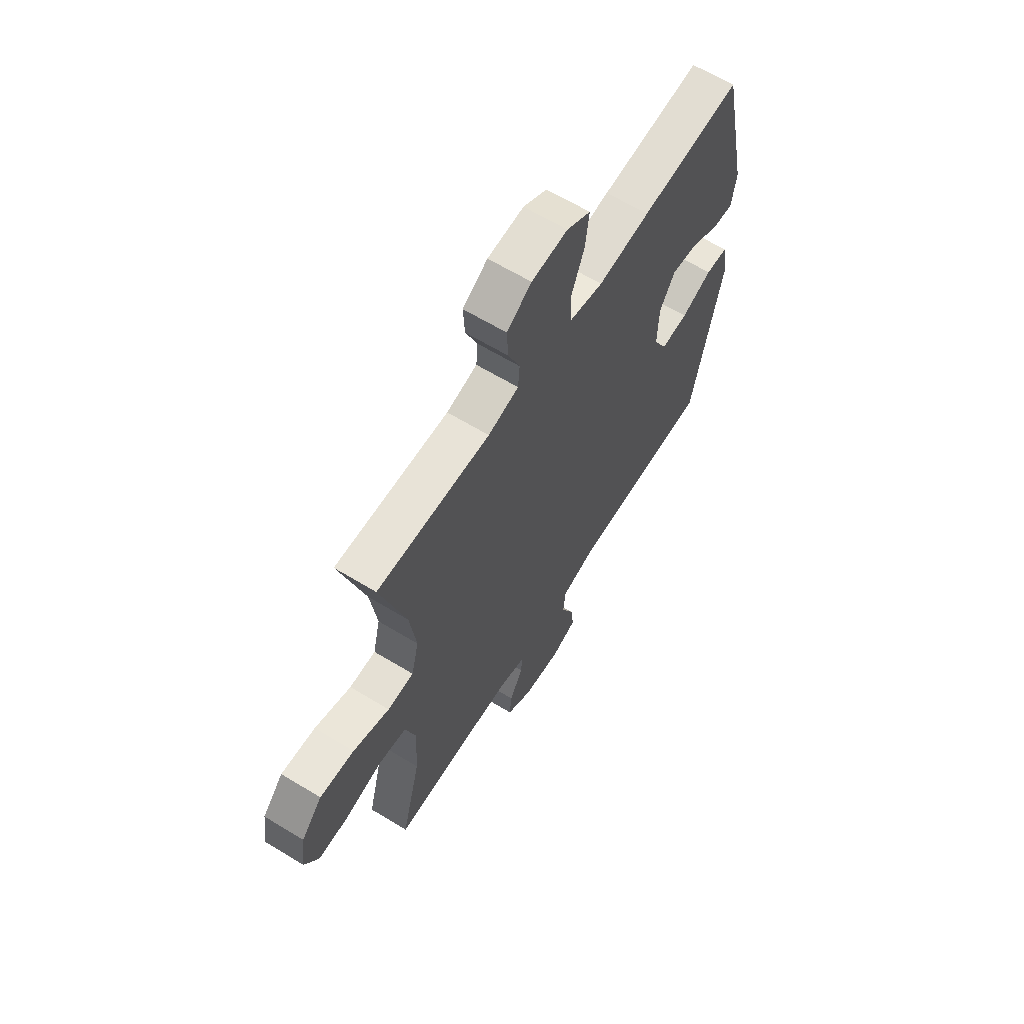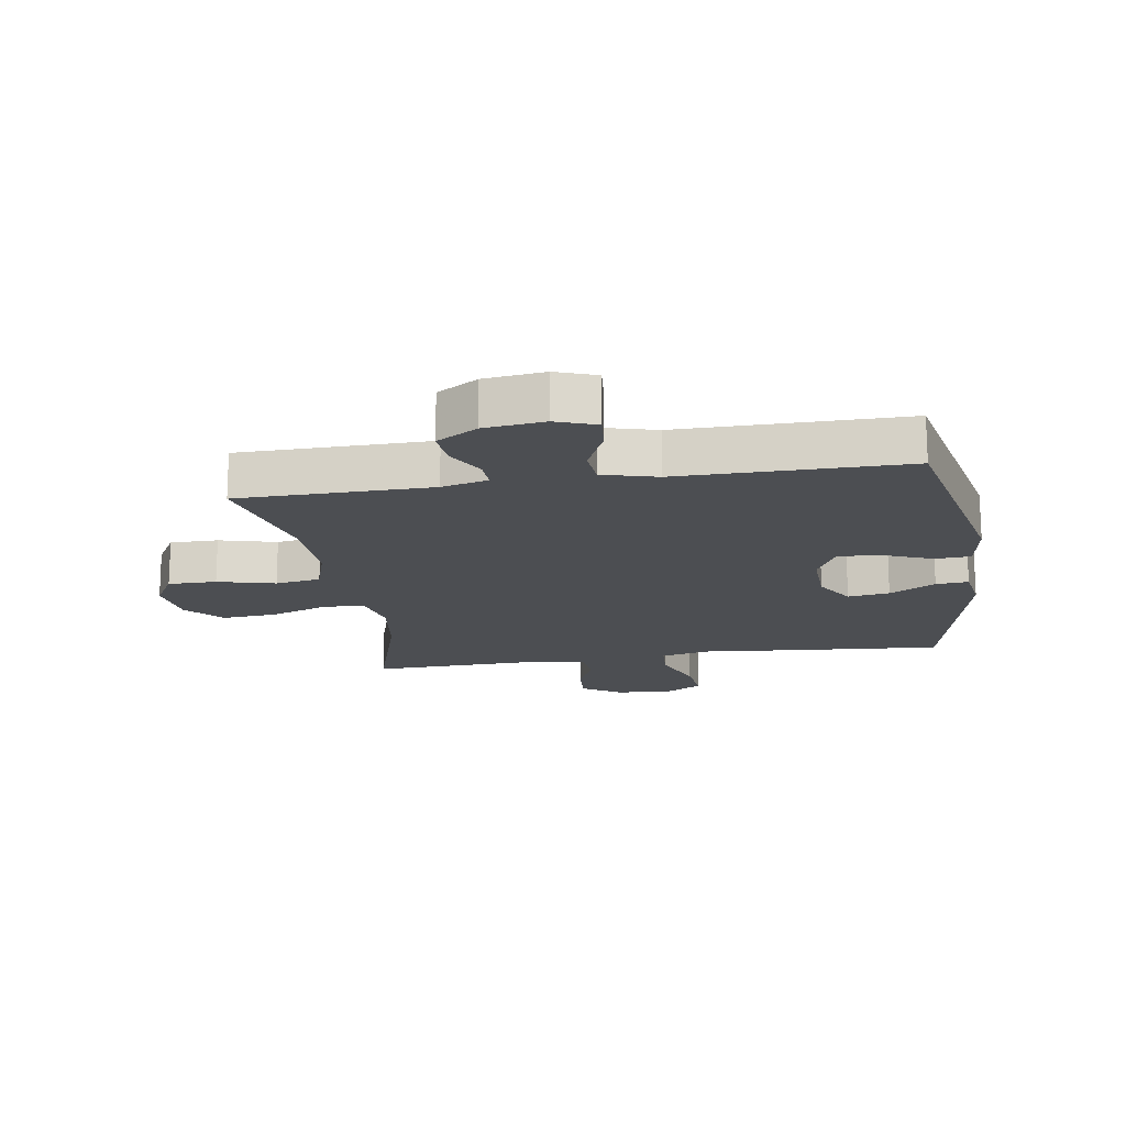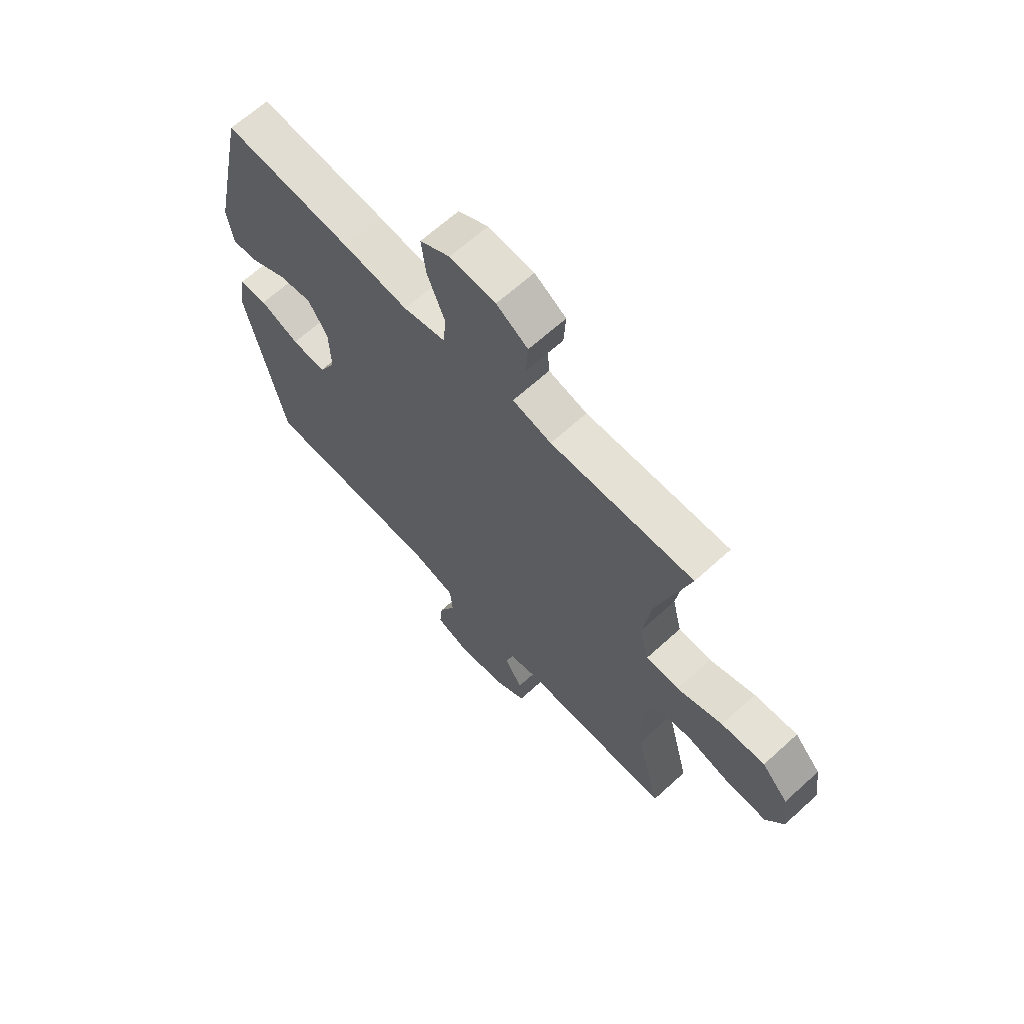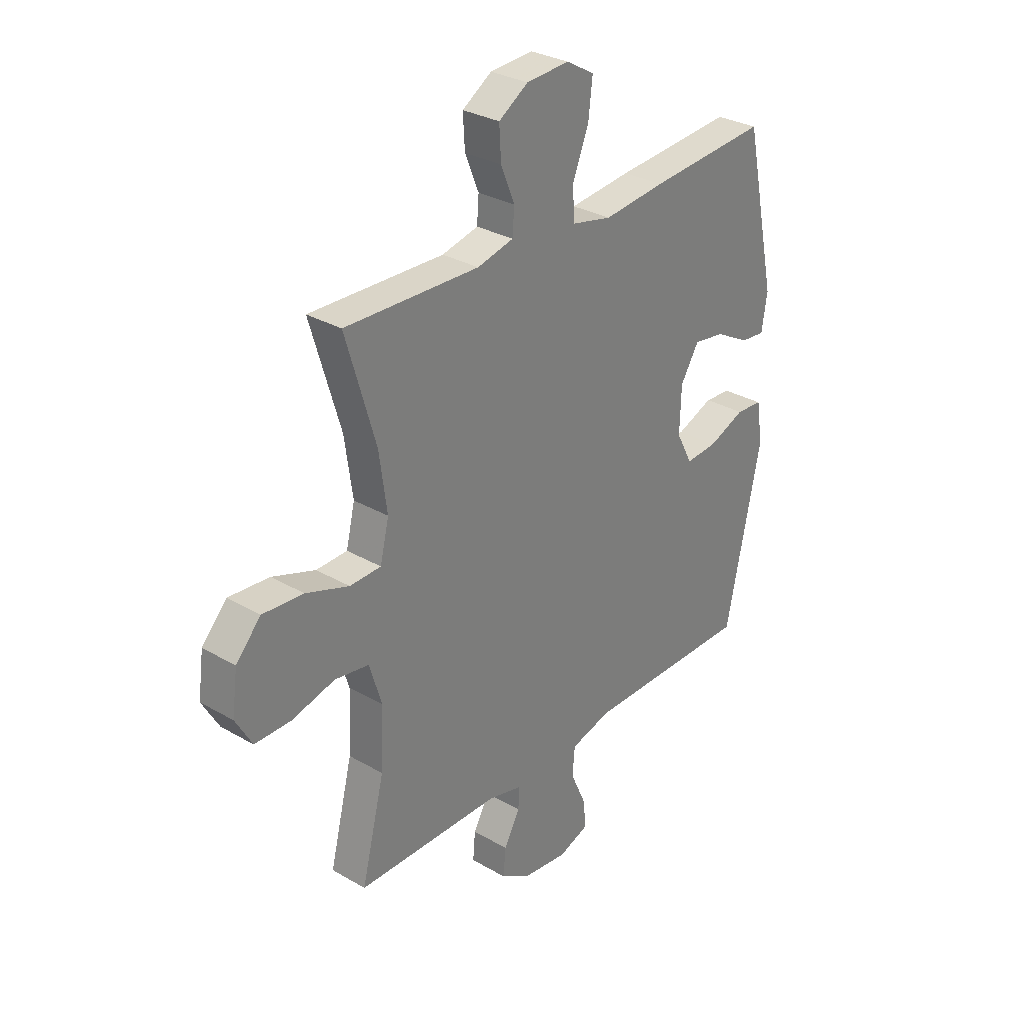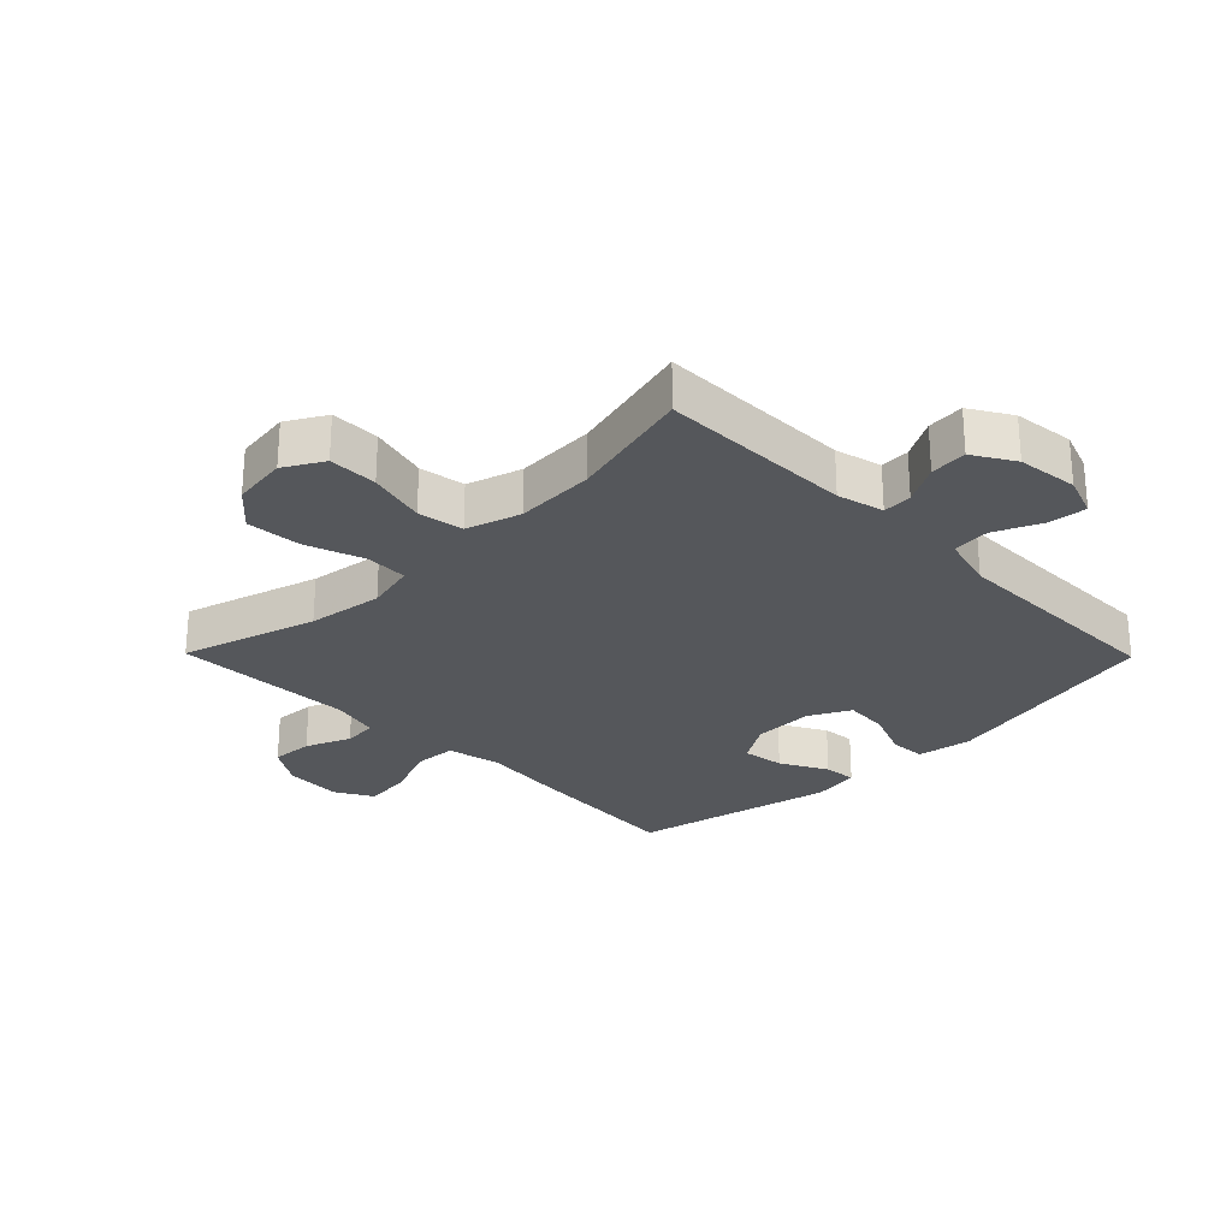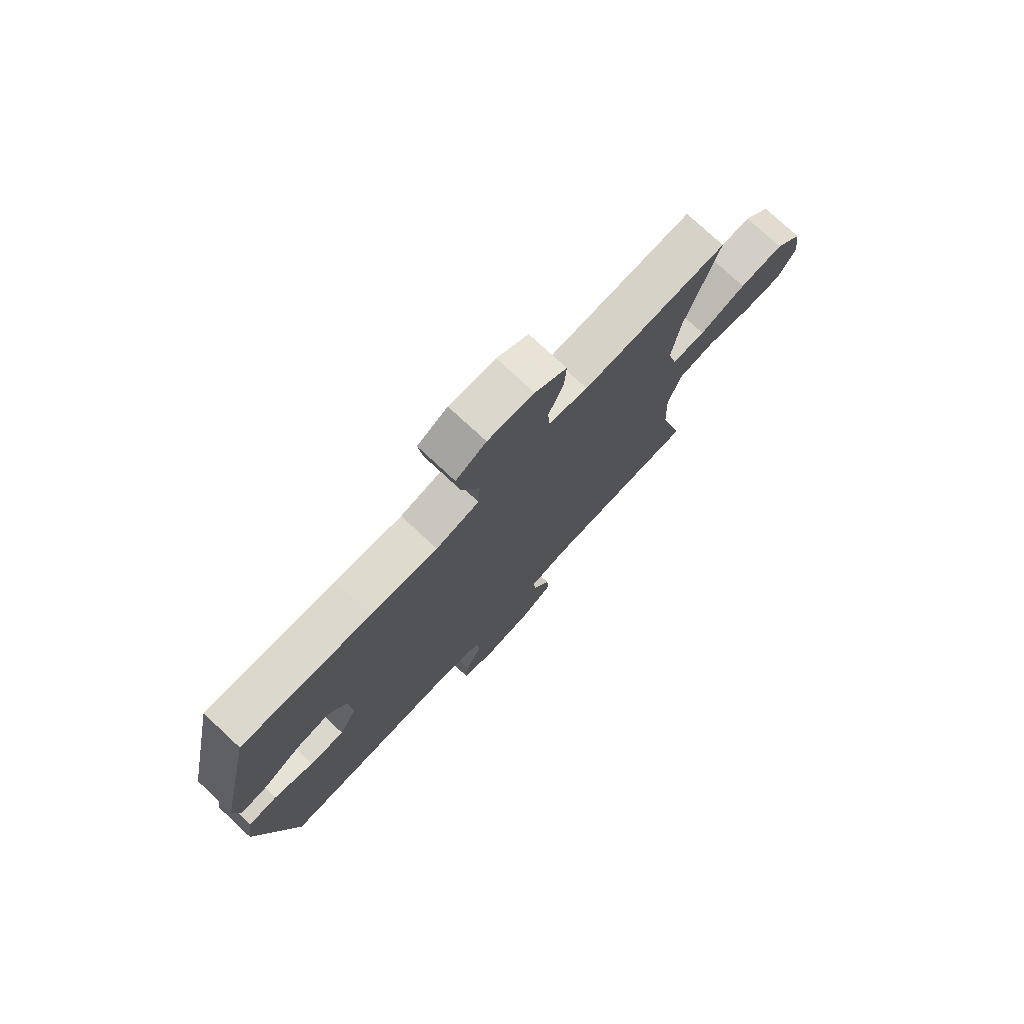
<metadata>
{"format":"obj","ext":"obj","renderer":"f3d","projection":"perspective","resolution":1024,"background":"white","views":[{"elev":63.6,"azim":121.6,"up":"+Z"},{"elev":-16.9,"azim":-171.1,"up":"+Y"},{"elev":65.8,"azim":47.6,"up":"+Z"},{"elev":30.5,"azim":130.0,"up":"+Z"},{"elev":-26.7,"azim":134.5,"up":"+Y"},{"elev":76.3,"azim":-47.1,"up":"+Z"}]}
</metadata>
<code>
v 0.5 0.07 -0.5
v 0.186 0.07 -0.504
v 0.111 0.07 -0.523
v 0.113 0.07 -0.57
v 0.148 0.07 -0.633
v 0.153 0.07 -0.693
v 0.087 0.07 -0.733
v -0.011 0.07 -0.745
v -0.077 0.07 -0.721
v -0.071 0.07 -0.66
v -0.037 0.07 -0.584
v -0.042 0.07 -0.523
v -0.131 0.07 -0.499
v -0.5 0.07 -0.5
v -0.577 0.07 -0.136
v -0.563 0.07 -0.047
v -0.505 0.07 -0.043
v -0.425 0.07 -0.075
v -0.355 0.07 -0.08
v -0.32 0.07 -0.013
v -0.323 0.07 0.085
v -0.363 0.07 0.15
v -0.431 0.07 0.14
v -0.506 0.07 0.099
v -0.559 0.07 0.094
v -0.571 0.07 0.171
v -0.5 0.07 0.5
v -0.24 0.07 0.48
v -0.106 0.07 0.466
v -0.019 0.07 0.485
v -0.015 0.07 0.552
v -0.05 0.07 0.641
v -0.059 0.07 0.717
v 0.002 0.07 0.752
v 0.095 0.07 0.746
v 0.159 0.07 0.705
v 0.155 0.07 0.637
v 0.125 0.07 0.564
v 0.129 0.07 0.51
v 0.208 0.07 0.491
v 0.5 0.07 0.5
v 0.435 0.07 0.281
v 0.418 0.07 0.159
v 0.437 0.07 0.079
v 0.505 0.07 0.077
v 0.599 0.07 0.11
v 0.688 0.07 0.117
v 0.742 0.07 0.058
v 0.754 0.07 -0.031
v 0.718 0.07 -0.094
v 0.639 0.07 -0.094
v 0.545 0.07 -0.07
v 0.471 0.07 -0.082
v 0.444 0.07 -0.17
v 0.45 0.07 -0.299
v 0.5 0 -0.5
v 0.186 0 -0.504
v 0.111 0 -0.523
v 0.113 0 -0.57
v 0.148 0 -0.633
v 0.153 0 -0.693
v 0.087 0 -0.733
v -0.011 0 -0.745
v -0.077 0 -0.721
v -0.071 0 -0.66
v -0.037 0 -0.584
v -0.042 0 -0.523
v -0.131 0 -0.499
v -0.5 0 -0.5
v -0.577 0 -0.136
v -0.563 0 -0.047
v -0.505 0 -0.043
v -0.425 0 -0.075
v -0.355 0 -0.08
v -0.32 0 -0.013
v -0.323 0 0.085
v -0.363 0 0.15
v -0.431 0 0.14
v -0.506 0 0.099
v -0.559 0 0.094
v -0.571 0 0.171
v -0.5 0 0.5
v -0.24 0 0.48
v -0.106 0 0.466
v -0.019 0 0.485
v -0.015 0 0.552
v -0.05 0 0.641
v -0.059 0 0.717
v 0.002 0 0.752
v 0.095 0 0.746
v 0.159 0 0.705
v 0.155 0 0.637
v 0.125 0 0.564
v 0.129 0 0.51
v 0.208 0 0.491
v 0.5 0 0.5
v 0.435 0 0.281
v 0.418 0 0.159
v 0.437 0 0.079
v 0.505 0 0.077
v 0.599 0 0.11
v 0.688 0 0.117
v 0.742 0 0.058
v 0.754 0 -0.031
v 0.718 0 -0.094
v 0.639 0 -0.094
v 0.545 0 -0.07
v 0.471 0 -0.082
v 0.444 0 -0.17
v 0.45 0 -0.299
f 49 50 51 52
f 49 52 53
f 48 49 53
f 45 46 47 48
f 44 45 48 53
f 43 44 53 54
f 40 41 42
f 39 40 42 43
f 35 36 37 38
f 35 38 39
f 34 35 39
f 31 32 33 34
f 30 31 34 39
f 29 30 39 43
f 23 24 25 26
f 22 23 26 27
f 21 22 27 28
f 15 16 17 18
f 13 14 15 18
f 12 13 18 19
f 8 9 10 11
f 8 11 12
f 7 8 12
f 4 5 6 7
f 3 4 7 12
f 2 3 12 19
f 55 1 2 19
f 20 21 28 29
f 20 29 43 54
f 19 20 54 55
f 107 106 105 104
f 108 107 104
f 108 104 103
f 103 102 101 100
f 108 103 100 99
f 109 108 99 98
f 97 96 95
f 98 97 95 94
f 93 92 91 90
f 94 93 90
f 94 90 89
f 89 88 87 86
f 94 89 86 85
f 98 94 85 84
f 81 80 79 78
f 82 81 78 77
f 83 82 77 76
f 73 72 71 70
f 73 70 69 68
f 74 73 68 67
f 66 65 64 63
f 67 66 63
f 67 63 62
f 62 61 60 59
f 67 62 59 58
f 74 67 58 57
f 74 57 56 110
f 84 83 76 75
f 109 98 84 75
f 110 109 75 74
f 1 56 57 2
f 2 57 58 3
f 3 58 59 4
f 4 59 60 5
f 5 60 61 6
f 6 61 62 7
f 7 62 63 8
f 8 63 64 9
f 9 64 65 10
f 10 65 66 11
f 11 66 67 12
f 12 67 68 13
f 13 68 69 14
f 14 69 70 15
f 15 70 71 16
f 16 71 72 17
f 17 72 73 18
f 18 73 74 19
f 19 74 75 20
f 20 75 76 21
f 21 76 77 22
f 22 77 78 23
f 23 78 79 24
f 24 79 80 25
f 25 80 81 26
f 26 81 82 27
f 27 82 83 28
f 28 83 84 29
f 29 84 85 30
f 30 85 86 31
f 31 86 87 32
f 32 87 88 33
f 33 88 89 34
f 34 89 90 35
f 35 90 91 36
f 36 91 92 37
f 37 92 93 38
f 38 93 94 39
f 39 94 95 40
f 40 95 96 41
f 41 96 97 42
f 42 97 98 43
f 43 98 99 44
f 44 99 100 45
f 45 100 101 46
f 46 101 102 47
f 47 102 103 48
f 48 103 104 49
f 49 104 105 50
f 50 105 106 51
f 51 106 107 52
f 52 107 108 53
f 53 108 109 54
f 54 109 110 55
f 55 110 56 1

</code>
